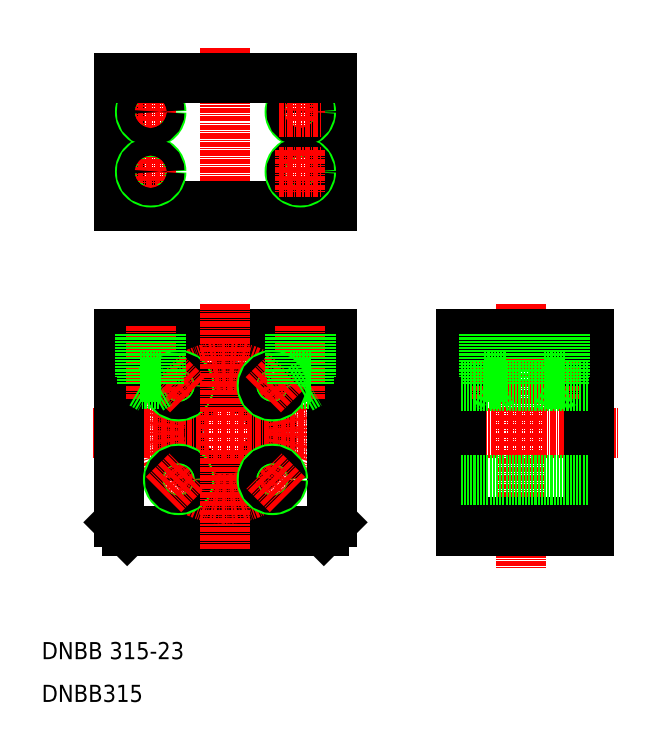
<metadata>
{"format":"dxf","ext":"dxf","renderer":"ezdxf+matplotlib","layout":"modelspace","background":"white","min_lineweight":24,"dpi":150}
</metadata>
<code>
0
SECTION
2
ENTITIES
0
LINE
8
CENTER
10
103
20
73
30
0
11
145
21
73
31
0
0
LINE
8
0
10
28
20
156
30
0
11
28
21
126
31
0
0
LINE
8
0
10
78
20
156
30
0
11
78
21
126
31
0
0
CIRCLE
8
0
10
70.5
20
148
30
0
40
2.5
0
CIRCLE
8
0
10
35.5
20
148
30
0
40
2.5
0
LINE
8
CENTER
10
53
20
163
30
0
11
53
21
121
31
0
0
LINE
8
CENTER
10
35.5
20
153
30
0
11
35.5
21
143
31
0
0
LINE
8
CENTER
10
70.5
20
153
30
0
11
70.5
21
143
31
0
0
LINE
8
0
10
28
20
96
30
0
11
78
21
96
31
0
0
LINE
8
0
10
28
20
126
30
0
11
78
21
126
31
0
0
LINE
8
0
10
76
20
50
30
0
11
30
21
50
31
0
0
CIRCLE
8
0
10
53
20
73
30
0
40
11
0
CIRCLE
8
0
10
53
20
73
30
0
40
15.5
0
LINE
8
CENTER
10
22
20
73
30
0
11
84
21
73
31
0
0
LINE
8
0
10
28
20
96
30
0
11
28
21
52
31
0
0
TEXT
8
0
10
10
20
10
30
0
40
4
1
DNBB315
0
TEXT
8
0
10
10
20
20
30
0
40
4
1
DNBB 315-23
0
LINE
8
0
10
28
20
52
30
0
11
30
21
50
31
0
0
CIRCLE
8
0
10
42.04
20
62.04
30
0
40
2.5
0
CIRCLE
8
0
10
42.04
20
62.04
30
0
40
2
0
LINE
8
CENTER
10
38.5
20
58.5
30
0
11
44.16
21
64.16
31
0
0
LINE
8
CENTER
10
35.5
20
98
30
0
11
35.5
21
80.82
31
0
0
CIRCLE
8
0
10
42.04
20
83.96
30
0
40
2.5
0
CIRCLE
8
0
10
42.04
20
83.96
30
0
40
2
0
LINE
8
CENTER
10
44.16
20
81.84
30
0
11
38.5
21
87.5
31
0
0
LINE
8
0
10
33.45
20
96
30
0
11
33.45
21
84.4
31
0
0
LINE
8
0
10
37.55
20
96
30
0
11
37.55
21
84.4
31
0
0
LINE
8
0
10
33
20
96
30
0
11
33
21
86
31
0
0
LINE
8
0
10
38
20
96
30
0
11
38
21
86
31
0
0
LINE
8
0
10
38
20
86
30
0
11
33
21
86
31
0
0
LINE
8
0
10
37.55
20
84.4
30
0
11
33.45
21
84.4
31
0
0
LINE
8
0
10
35.5
20
83.22
30
0
11
37.55
21
84.4
31
0
0
LINE
8
0
10
33.45
20
84.4
30
0
11
35.5
21
83.22
31
0
0
LINE
8
0
10
40.5
20
96
30
0
11
40.5
21
96
31
0
0
LINE
8
CENTER
10
30.5
20
148
30
0
11
40.5
21
148
31
0
0
LINE
8
CENTER
10
30.5
20
134
30
0
11
40.5
21
134
31
0
0
CIRCLE
8
0
10
35.5
20
134
30
0
40
2.5
0
LINE
8
CENTER
10
35.5
20
139
30
0
11
35.5
21
129
31
0
0
CIRCLE
8
0
10
35.5
20
134
30
0
40
2.05
0
CIRCLE
8
0
10
35.5
20
148
30
0
40
2.05
0
LINE
8
0
10
78
20
96
30
0
11
78
21
52
31
0
0
LINE
8
0
10
108
20
96
30
0
11
108
21
50
31
0
0
LINE
8
0
10
138
20
96
30
0
11
138
21
50
31
0
0
LINE
8
CENTER
10
122
20
103
30
0
11
122
21
41.24
31
0
0
LINE
8
CENTER
10
53
20
103
30
0
11
53
21
45.69
31
0
0
CIRCLE
8
0
10
63.96
20
62.04
30
0
40
2.5
0
CIRCLE
8
0
10
63.96
20
62.04
30
0
40
2
0
LINE
8
CENTER
10
67.5
20
58.5
30
0
11
61.84
21
64.16
31
0
0
LINE
8
0
10
78
20
52
30
0
11
76
21
50
31
0
0
LINE
8
0
10
108
20
50
30
0
11
138
21
50
31
0
0
LINE
8
0
10
108
20
52
30
0
11
138
21
52
31
0
0
LINE
8
0
10
108
20
62
30
0
11
138
21
62
31
0
0
LINE
8
CENTER
10
70.5
20
98
30
0
11
70.5
21
80.82
31
0
0
LINE
8
0
10
68.45
20
84.4
30
0
11
70.5
21
83.22
31
0
0
LINE
8
0
10
72.55
20
84.4
30
0
11
68.45
21
84.4
31
0
0
LINE
8
0
10
73
20
86
30
0
11
68
21
86
31
0
0
CIRCLE
8
0
10
63.96
20
83.96
30
0
40
2.5
0
CIRCLE
8
0
10
63.96
20
83.96
30
0
40
2
0
LINE
8
CENTER
10
61.84
20
81.84
30
0
11
67.5
21
87.5
31
0
0
LINE
8
0
10
53
20
96
30
0
11
53
21
96
31
0
0
LINE
8
0
10
68.45
20
96
30
0
11
68.45
21
84.4
31
0
0
LINE
8
0
10
68
20
96
30
0
11
68
21
86
31
0
0
LINE
8
0
10
72.55
20
96
30
0
11
72.55
21
84.4
31
0
0
LINE
8
0
10
73
20
96
30
0
11
73
21
86
31
0
0
LINE
8
0
10
70.5
20
83.22
30
0
11
72.55
21
84.4
31
0
0
CIRCLE
8
0
10
70.5
20
134
30
0
40
2.5
0
CIRCLE
8
0
10
70.5
20
134
30
0
40
2.05
0
CIRCLE
8
0
10
70.5
20
148
30
0
40
2.05
0
LINE
8
CENTER
10
65.5
20
148
30
0
11
75.5
21
148
31
0
0
LINE
8
CENTER
10
65.5
20
134
30
0
11
75.5
21
134
31
0
0
LINE
8
CENTER
10
70.5
20
139
30
0
11
70.5
21
129
31
0
0
LINE
8
CENTER
10
130
20
98
30
0
11
130
21
80.82
31
0
0
LINE
8
CENTER
10
116
20
98
30
0
11
116
21
80.82
31
0
0
LINE
8
0
10
108
20
96
30
0
11
138
21
96
31
0
0
LINE
8
0
10
108
20
84
30
0
11
138
21
84
31
0
0
LINE
8
0
10
118
20
96
30
0
11
118
21
84.4
31
0
0
LINE
8
0
10
113.9
20
96
30
0
11
113.9
21
84.4
31
0
0
LINE
8
0
10
118.5
20
96
30
0
11
118.5
21
86
31
0
0
LINE
8
0
10
113.5
20
96
30
0
11
113.5
21
86
31
0
0
LINE
8
0
10
113.9
20
84.4
30
0
11
116
21
83.22
31
0
0
LINE
8
0
10
118
20
84.4
30
0
11
113.9
21
84.4
31
0
0
LINE
8
0
10
118.5
20
86
30
0
11
113.5
21
86
31
0
0
LINE
8
0
10
116
20
83.22
30
0
11
118
21
84.4
31
0
0
LINE
8
0
10
132.5
20
86
30
0
11
127.5
21
86
31
0
0
LINE
8
0
10
132
20
84.4
30
0
11
127.9
21
84.4
31
0
0
LINE
8
0
10
127.9
20
84.4
30
0
11
130
21
83.22
31
0
0
LINE
8
0
10
127.5
20
96
30
0
11
127.5
21
86
31
0
0
LINE
8
0
10
127.9
20
96
30
0
11
127.9
21
84.4
31
0
0
LINE
8
0
10
132.5
20
96
30
0
11
132.5
21
86
31
0
0
LINE
8
0
10
132
20
96
30
0
11
132
21
84.4
31
0
0
LINE
8
0
10
130
20
83.22
30
0
11
132
21
84.4
31
0
0
LINE
8
0
10
28
20
156
30
0
11
78
21
156
31
0
0
ENDSEC
0
EOF

</code>
